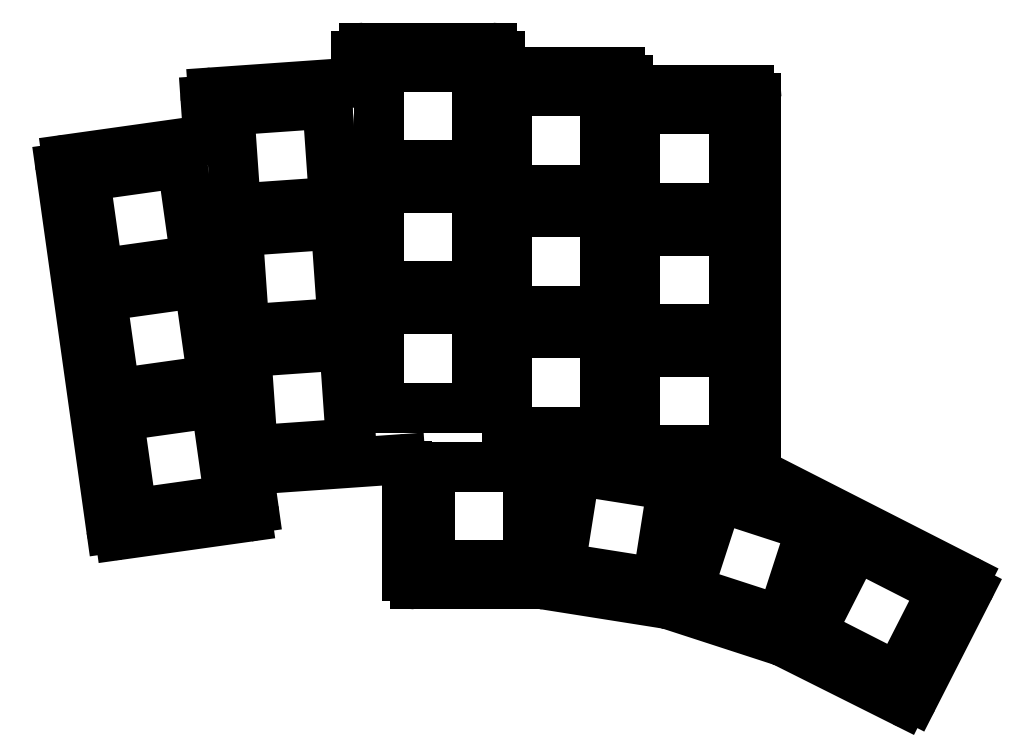
<metadata>
{"format":"dxf","ext":"dxf","renderer":"ezdxf+matplotlib","layout":"modelspace","background":"white","min_lineweight":24,"dpi":150}
</metadata>
<code>
0
SECTION
2
ENTITIES
0
LINE
8
0
10
59.07
20
-99.84
11
76.89
21
-97.33
0
ARC
8
0
10
76.74
20
-96.24
40
1.1
50
278
51
368
0
LINE
8
0
10
77.83
20
-96.09
11
77.21
21
-91.68
0
ARC
8
0
10
78.1
20
-91.56
40
0.9
50
94
51
188
0
LINE
8
0
10
78.04
20
-90.66
11
98.43
21
-89.23
0
ARC
8
0
10
98.49
20
-90.13
40
0.9
50
0
51
94
0
LINE
8
0
10
99.39
20
-90.13
11
99.39
21
-105.7
0
ARC
8
0
10
100.5
20
-105.7
40
1.1
50
180
51
270
0
LINE
8
0
10
100.5
20
-106.8
11
118.3
21
-106.8
0
ARC
8
0
10
118.3
20
-107.7
40
0.9
50
81
51
90
0
LINE
8
0
10
118.5
20
-106.8
11
135.9
21
-109.6
0
ARC
8
0
10
135.8
20
-110.4
40
0.9
50
72
51
81
0
LINE
8
0
10
136.1
20
-109.6
11
152
21
-114.8
0
ARC
8
0
10
151.8
20
-115.6
40
0.9
50
63.41
51
72
0
LINE
8
0
10
168.9
20
-123.2
11
152.2
21
-114.8
0
ARC
8
0
10
169.4
20
-122.2
40
1.1
50
243.4
51
333
0
LINE
8
0
10
170.4
20
-122.7
11
178.1
21
-107.6
0
ARC
8
0
10
177.1
20
-107.1
40
1.1
50
333
51
423
0
LINE
8
0
10
148.9
20
-91.45
11
177.6
21
-106.1
0
ARC
8
0
10
149.3
20
-90.65
40
0.9
50
180
51
243
0
LINE
8
0
10
148.4
20
-90.65
11
148.4
21
-38.53
0
ARC
8
0
10
147.3
20
-38.53
40
1.1
50
0
51
90
0
LINE
8
0
10
147.3
20
-37.43
11
131.3
21
-37.43
0
ARC
8
0
10
131.3
20
-36.53
40
0.9
50
180
51
270
0
LINE
8
0
10
130.4
20
-36.53
11
130.4
21
-35.98
0
ARC
8
0
10
129.3
20
-35.98
40
1.1
50
0
51
90
0
LINE
8
0
10
129.3
20
-34.88
11
113.3
21
-34.88
0
ARC
8
0
10
113.3
20
-33.98
40
0.9
50
180
51
270
0
LINE
8
0
10
112.4
20
-33.98
11
112.4
21
-32.58
0
ARC
8
0
10
111.3
20
-32.58
40
1.1
50
0
51
90
0
LINE
8
0
10
111.3
20
-31.48
11
93.29
21
-31.48
0
ARC
8
0
10
93.29
20
-32.58
40
1.1
50
90
51
180
0
LINE
8
0
10
92.19
20
-35.5
11
92.19
21
-32.58
0
ARC
8
0
10
91.29
20
-35.5
40
0.9
50
274
51
360
0
LINE
8
0
10
72.11
20
-37.74
11
91.35
21
-36.4
0
ARC
8
0
10
72.19
20
-38.84
40
1.1
50
94.01
51
184
0
LINE
8
0
10
71.09
20
-38.92
11
71.42
21
-43.53
0
ARC
8
0
10
70.52
20
-43.6
40
0.9
50
278
51
364
0
LINE
8
0
10
51.66
20
-47.15
11
70.64
21
-44.49
0
ARC
8
0
10
51.81
20
-48.24
40
1.1
50
98
51
188
0
LINE
8
0
10
50.73
20
-48.4
11
57.82
21
-98.9
0
ARC
8
0
10
58.91
20
-98.75
40
1.1
50
188
51
278
0
LINE
8
0
10
60.77
20
-96.87
11
74.43
21
-94.95
0
LINE
8
0
10
74.43
20
-94.95
11
72.51
21
-81.28
0
LINE
8
0
10
72.51
20
-81.28
11
58.85
21
-83.21
0
LINE
8
0
10
58.85
20
-83.21
11
60.77
21
-96.87
0
LINE
8
0
10
58.4
20
-80.04
11
72.07
21
-78.12
0
LINE
8
0
10
72.07
20
-78.12
11
70.15
21
-64.45
0
LINE
8
0
10
70.15
20
-64.45
11
56.48
21
-66.37
0
LINE
8
0
10
56.48
20
-66.37
11
58.4
21
-80.04
0
LINE
8
0
10
56.04
20
-63.2
11
69.7
21
-61.28
0
LINE
8
0
10
69.7
20
-61.28
11
67.78
21
-47.62
0
LINE
8
0
10
67.78
20
-47.62
11
54.12
21
-49.54
0
LINE
8
0
10
54.12
20
-49.54
11
56.04
21
-63.2
0
LINE
8
0
10
77.73
20
-87.98
11
91.5
21
-87.01
0
LINE
8
0
10
91.5
20
-87.01
11
90.54
21
-73.25
0
LINE
8
0
10
90.54
20
-73.25
11
76.77
21
-74.21
0
LINE
8
0
10
76.77
20
-74.21
11
77.73
21
-87.98
0
LINE
8
0
10
76.55
20
-71.02
11
90.31
21
-70.05
0
LINE
8
0
10
90.31
20
-70.05
11
89.35
21
-56.29
0
LINE
8
0
10
89.35
20
-56.29
11
75.58
21
-57.25
0
LINE
8
0
10
75.58
20
-57.25
11
76.55
21
-71.02
0
LINE
8
0
10
75.36
20
-54.06
11
89.13
21
-53.1
0
LINE
8
0
10
89.13
20
-53.1
11
88.16
21
-39.33
0
LINE
8
0
10
88.16
20
-39.33
11
74.4
21
-40.29
0
LINE
8
0
10
74.4
20
-40.29
11
75.36
21
-54.06
0
LINE
8
0
10
95.39
20
-81.98
11
109.2
21
-81.98
0
LINE
8
0
10
109.2
20
-81.98
11
109.2
21
-68.18
0
LINE
8
0
10
109.2
20
-68.18
11
95.39
21
-68.18
0
LINE
8
0
10
95.39
20
-68.18
11
95.39
21
-81.98
0
LINE
8
0
10
95.39
20
-64.98
11
109.2
21
-64.98
0
LINE
8
0
10
109.2
20
-64.98
11
109.2
21
-51.18
0
LINE
8
0
10
109.2
20
-51.18
11
95.39
21
-51.18
0
LINE
8
0
10
95.39
20
-51.18
11
95.39
21
-64.98
0
LINE
8
0
10
95.39
20
-47.98
11
109.2
21
-47.98
0
LINE
8
0
10
109.2
20
-47.98
11
109.2
21
-34.18
0
LINE
8
0
10
109.2
20
-34.18
11
95.39
21
-34.18
0
LINE
8
0
10
95.39
20
-34.18
11
95.39
21
-47.98
0
LINE
8
0
10
113.4
20
-85.38
11
127.2
21
-85.38
0
LINE
8
0
10
127.2
20
-85.38
11
127.2
21
-71.58
0
LINE
8
0
10
127.2
20
-71.58
11
113.4
21
-71.58
0
LINE
8
0
10
113.4
20
-71.58
11
113.4
21
-85.38
0
LINE
8
0
10
113.4
20
-68.38
11
127.2
21
-68.38
0
LINE
8
0
10
127.2
20
-68.38
11
127.2
21
-54.58
0
LINE
8
0
10
127.2
20
-54.58
11
113.4
21
-54.58
0
LINE
8
0
10
113.4
20
-54.58
11
113.4
21
-68.38
0
LINE
8
0
10
113.4
20
-51.38
11
127.2
21
-51.38
0
LINE
8
0
10
127.2
20
-51.38
11
127.2
21
-37.58
0
LINE
8
0
10
127.2
20
-37.58
11
113.4
21
-37.58
0
LINE
8
0
10
113.4
20
-37.58
11
113.4
21
-51.38
0
LINE
8
0
10
131.4
20
-87.93
11
145.2
21
-87.93
0
LINE
8
0
10
145.2
20
-87.93
11
145.2
21
-74.13
0
LINE
8
0
10
145.2
20
-74.13
11
131.4
21
-74.13
0
LINE
8
0
10
131.4
20
-74.13
11
131.4
21
-87.93
0
LINE
8
0
10
131.4
20
-70.93
11
145.2
21
-70.93
0
LINE
8
0
10
145.2
20
-70.93
11
145.2
21
-57.13
0
LINE
8
0
10
145.2
20
-57.13
11
131.4
21
-57.13
0
LINE
8
0
10
131.4
20
-57.13
11
131.4
21
-70.93
0
LINE
8
0
10
131.4
20
-53.93
11
145.2
21
-53.93
0
LINE
8
0
10
145.2
20
-53.93
11
145.2
21
-40.13
0
LINE
8
0
10
145.2
20
-40.13
11
131.4
21
-40.13
0
LINE
8
0
10
131.4
20
-40.13
11
131.4
21
-53.93
0
LINE
8
0
10
102.6
20
-104.1
11
116.4
21
-104.1
0
LINE
8
0
10
116.4
20
-104.1
11
116.4
21
-90.28
0
LINE
8
0
10
116.4
20
-90.28
11
102.6
21
-90.28
0
LINE
8
0
10
102.6
20
-90.28
11
102.6
21
-104.1
0
LINE
8
0
10
120.8
20
-104.4
11
134.4
21
-106.6
0
LINE
8
0
10
134.4
20
-106.6
11
136.6
21
-92.96
0
LINE
8
0
10
136.6
20
-92.96
11
123
21
-90.8
0
LINE
8
0
10
123
20
-90.8
11
120.8
21
-104.4
0
LINE
8
0
10
138.8
20
-107.6
11
151.9
21
-111.9
0
LINE
8
0
10
151.9
20
-111.9
11
156.2
21
-98.76
0
LINE
8
0
10
156.2
20
-98.76
11
143
21
-94.5
0
LINE
8
0
10
143
20
-94.5
11
138.8
21
-107.6
0
LINE
8
0
10
156
20
-113.6
11
168.3
21
-119.9
0
LINE
8
0
10
168.3
20
-119.9
11
174.5
21
-107.6
0
LINE
8
0
10
174.5
20
-107.6
11
162.3
21
-101.3
0
LINE
8
0
10
162.3
20
-101.3
11
156
21
-113.6
0
CIRCLE
8
0
10
92.29
20
-49.08
40
1.1
0
CIRCLE
8
0
10
128.9
20
-52.98
40
1.1
0
CIRCLE
8
0
10
156.4
20
-106.6
40
1.1
0
CIRCLE
8
0
10
119.8
20
-88.68
40
1.1
0
CIRCLE
8
0
10
73.98
20
-73
40
1.1
0
ENDSEC
0
EOF

</code>
